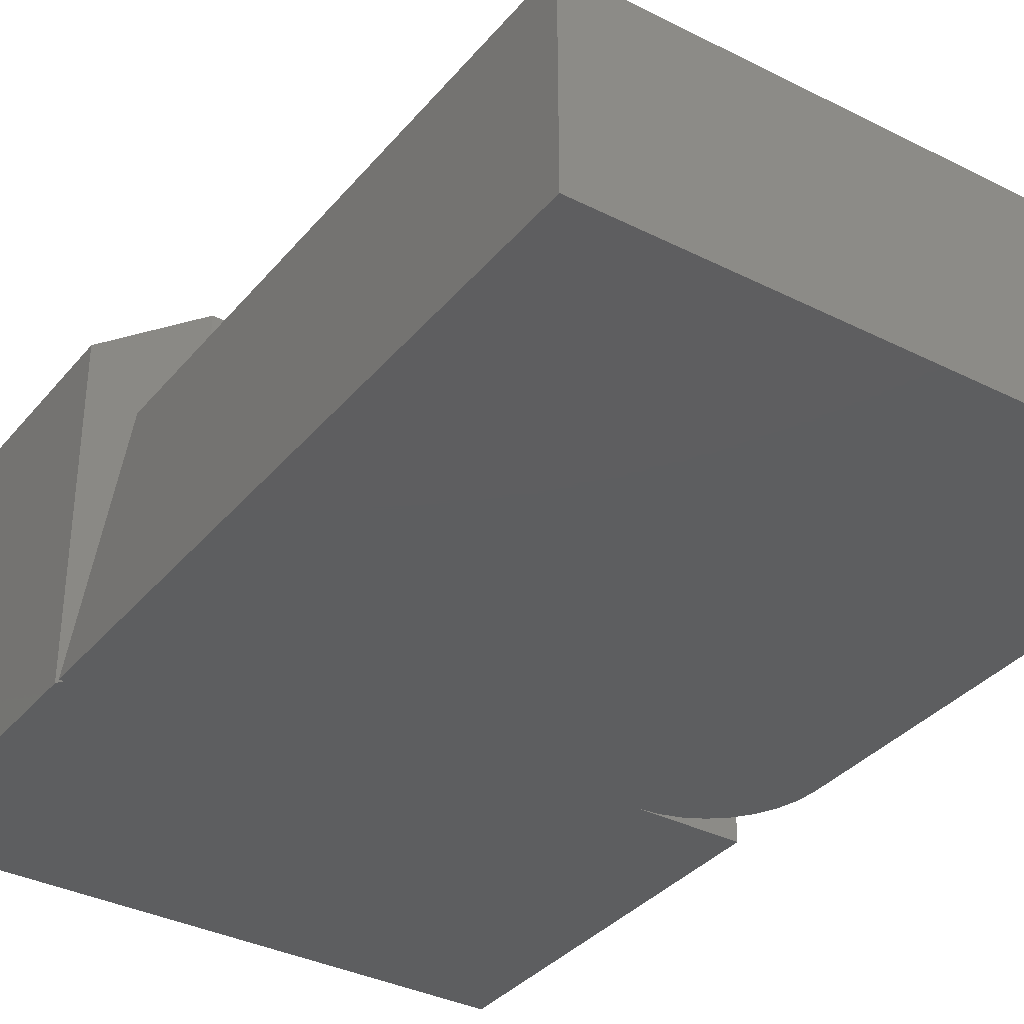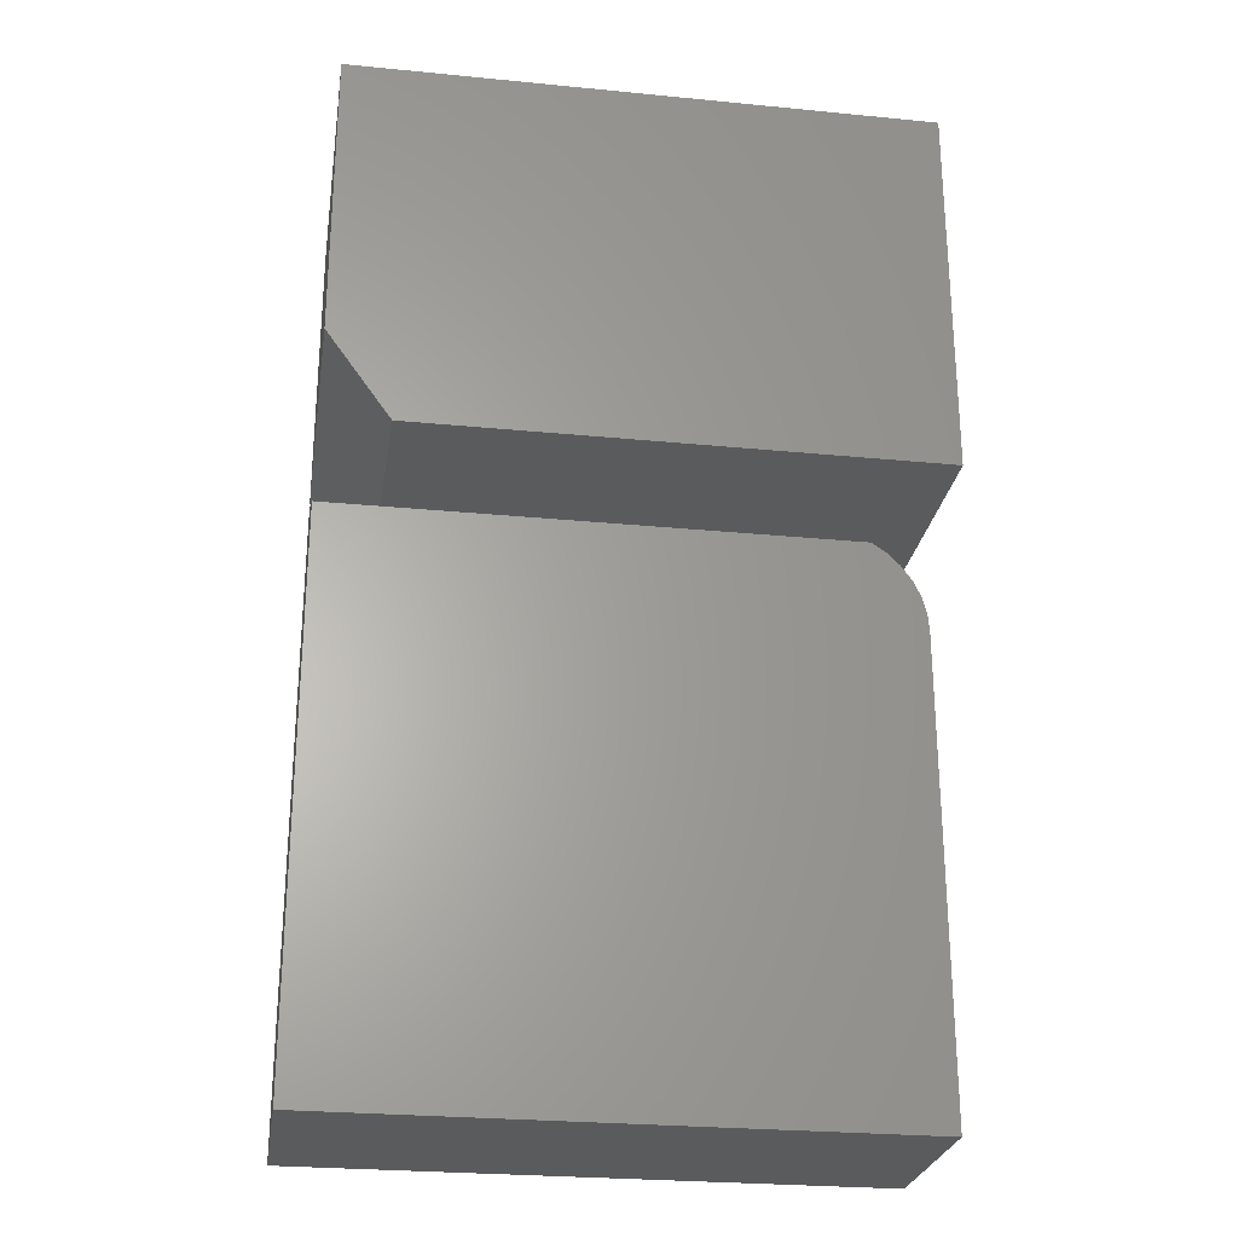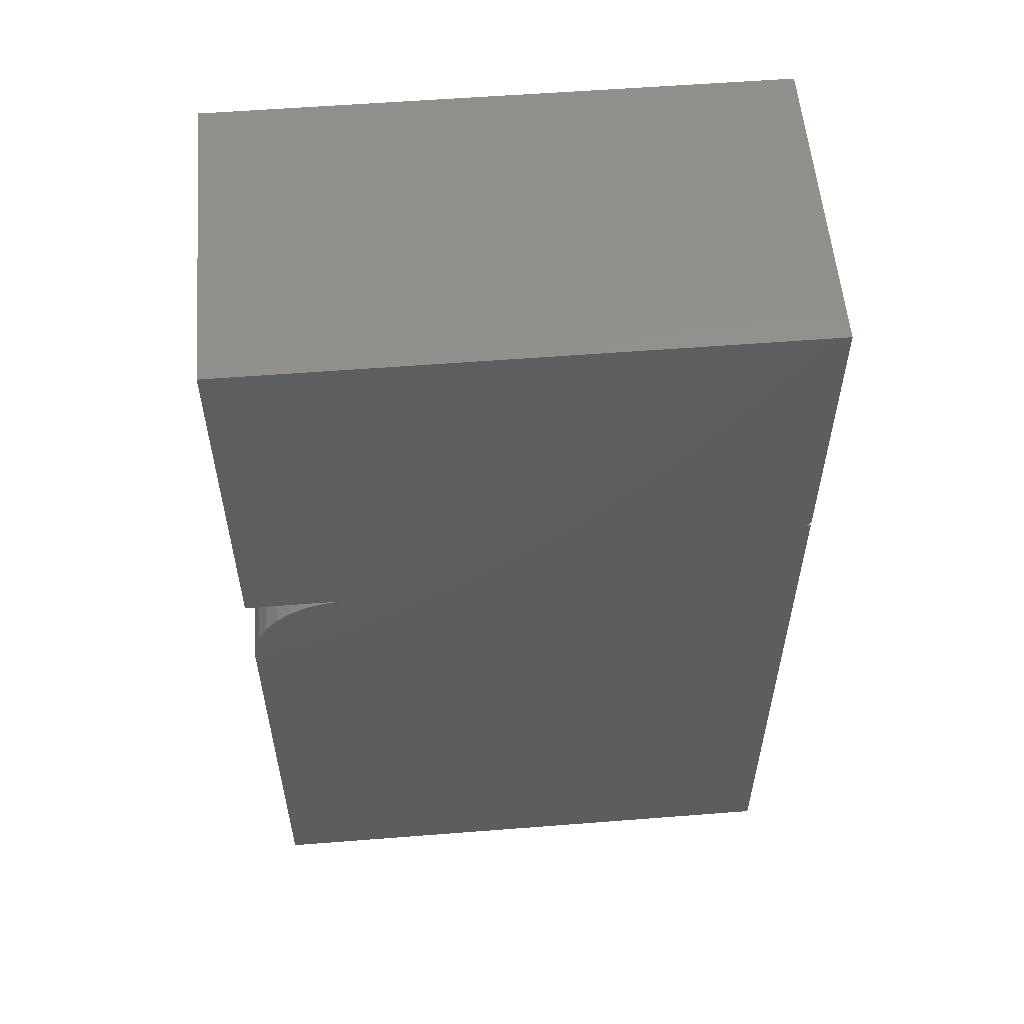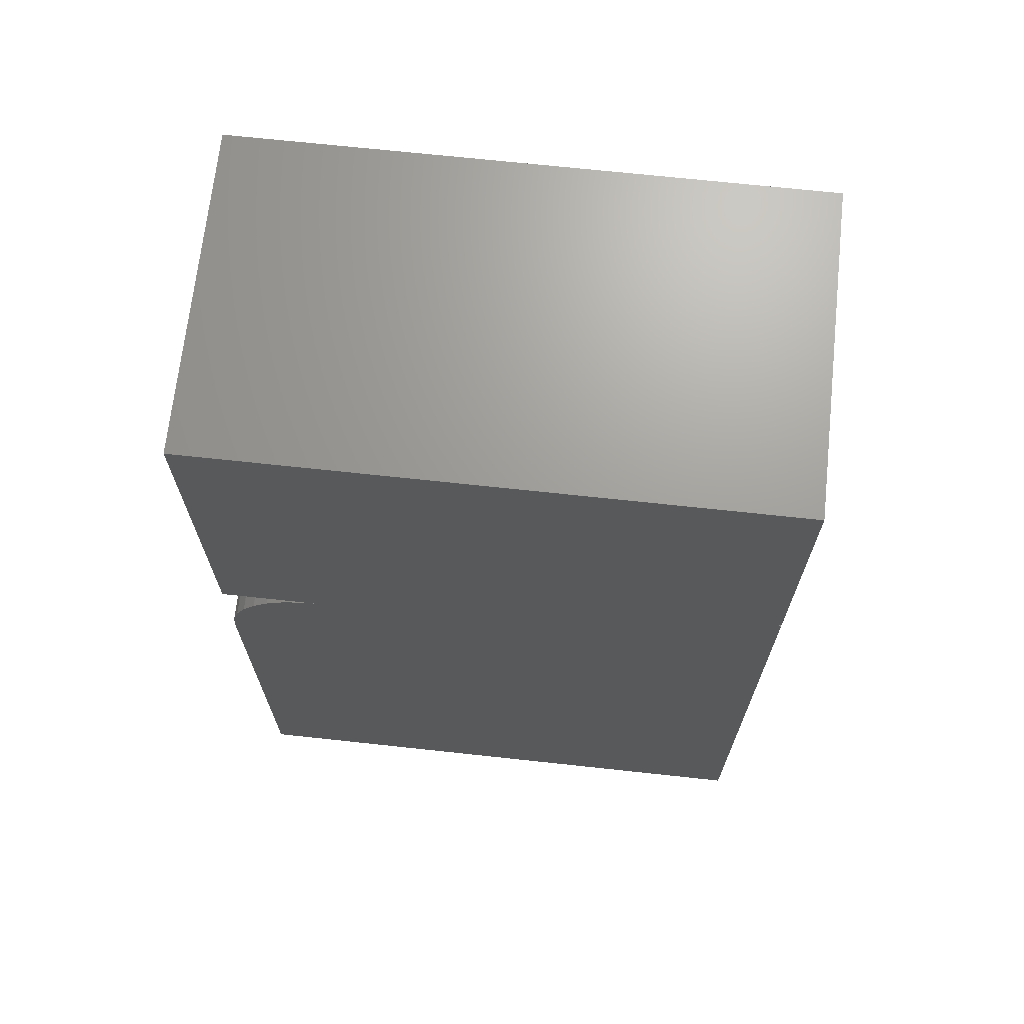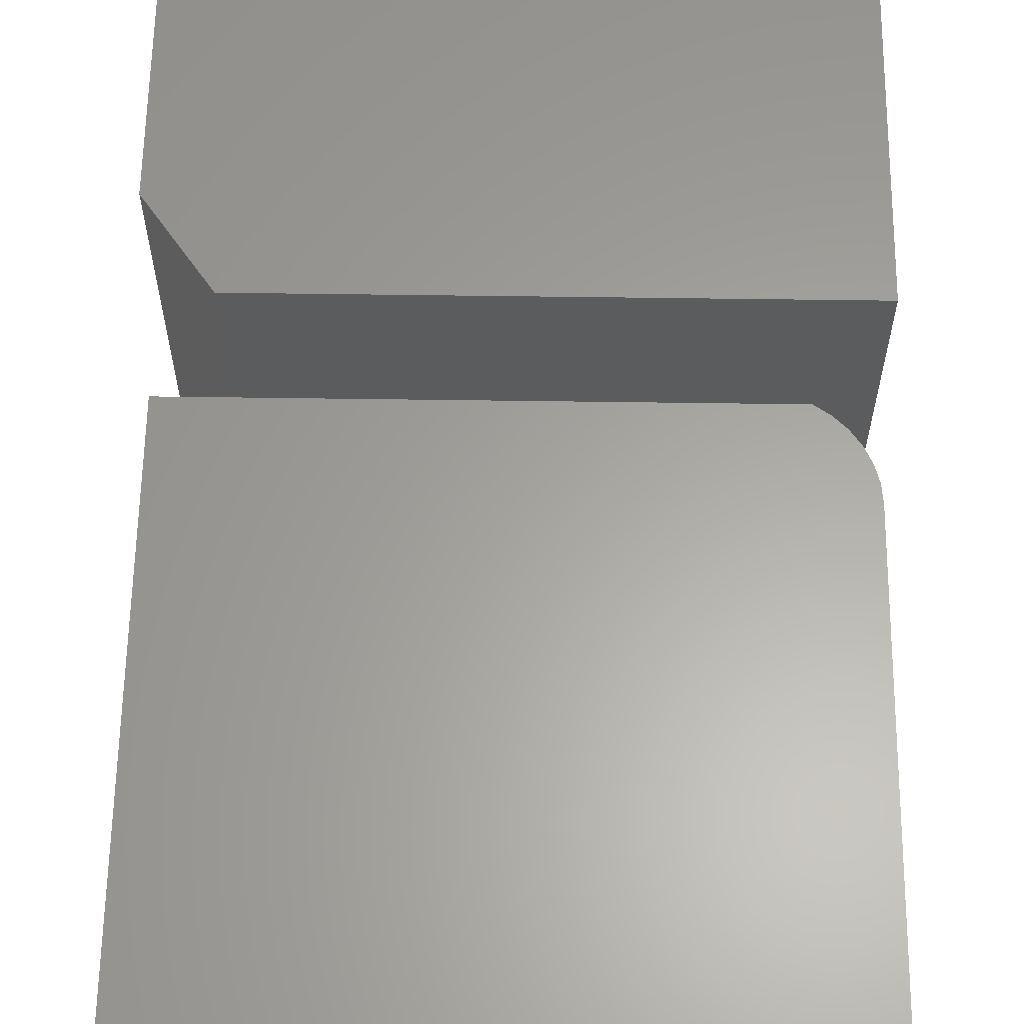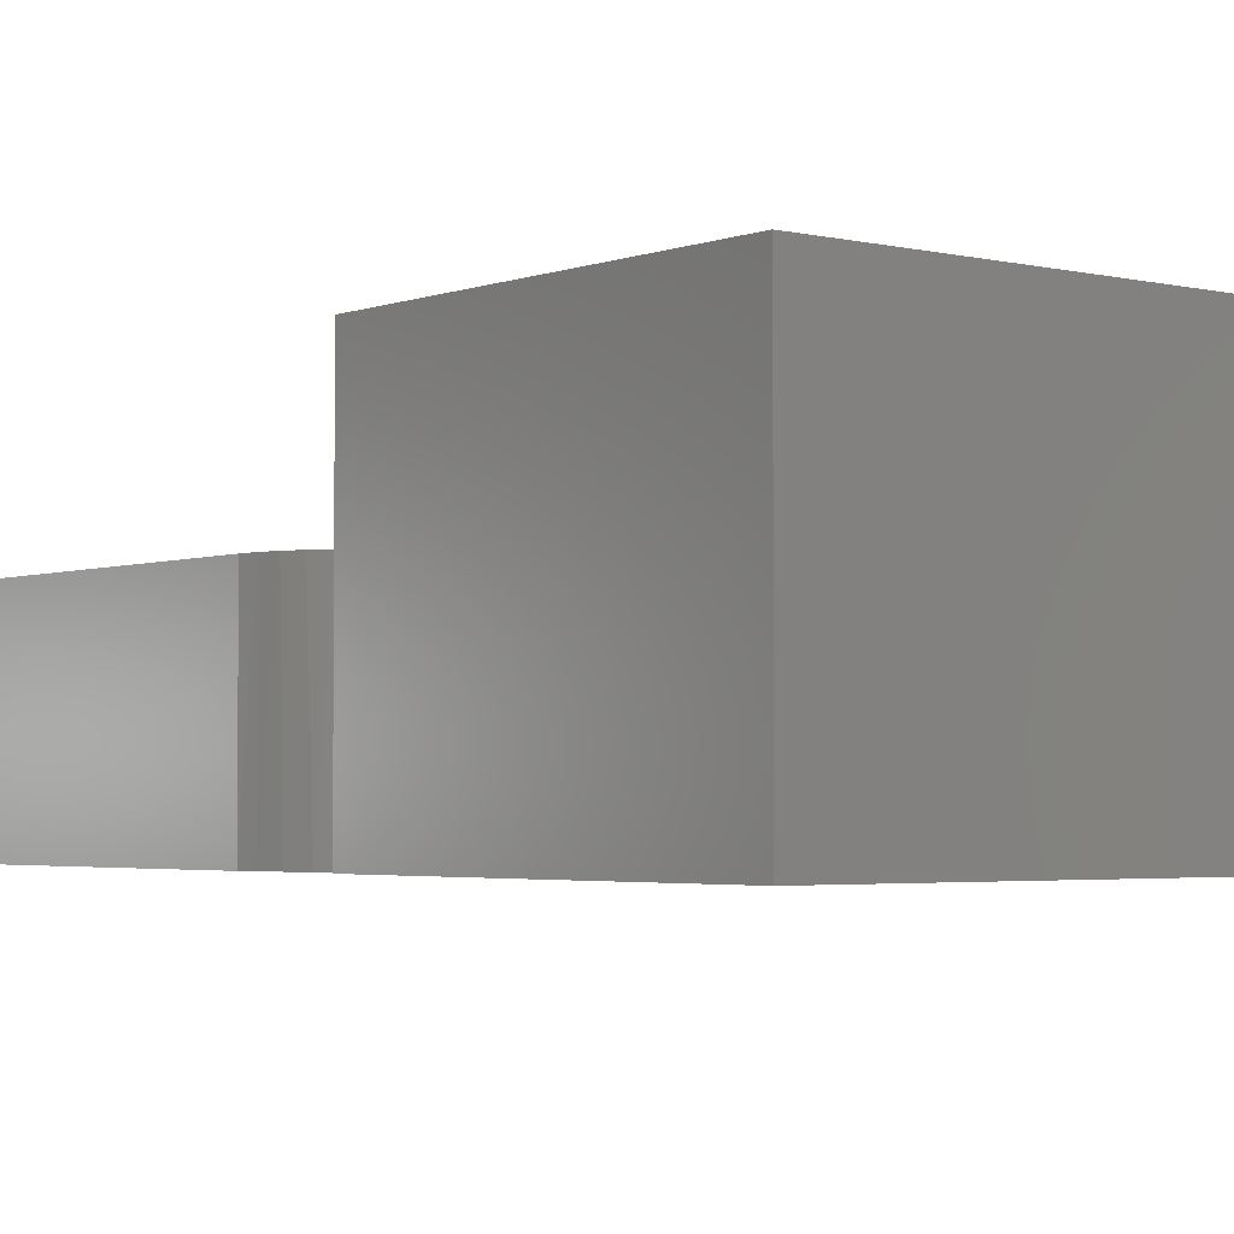
<metadata>
{"format":"stl","ext":"stl","renderer":"f3d","projection":"perspective","resolution":1024,"background":"white","views":[{"elev":-35.1,"azim":-33.9,"up":"+Z"},{"elev":-26.3,"azim":-8.8,"up":"+Y"},{"elev":56.0,"azim":175.3,"up":"+Y"},{"elev":69.0,"azim":-173.8,"up":"+Y"},{"elev":61.7,"azim":0.8,"up":"+Z"},{"elev":-3.1,"azim":141.1,"up":"+Z"}]}
</metadata>
<code>
# stl→obj: 40 verts, 76 faces
v -0.3281 0.2578 0.2344
v -0.3281 -0.4375 0.2344
v 0.3828 -0.4375 0.2344
v 0.3828 0.1484 0.2344
v 0.3808 0.1705 0.2344
v 0.375 0.1919 0.2344
v 0.3655 0.2119 0.2344
v 0.3526 0.2299 0.2344
v 0.3367 0.2454 0.2344
v 0.3183 0.2578 0.2344
v 0.3828 0.7449 0.3984
v -0.3281 0.7449 0.3984
v 0.3828 0.2734 0.3984
v -0.3281 0.3828 0.3984
v -0.25 0.2734 0.3984
v -0.25 0.2734 0.2031
v 0.2578 0.2734 0.2031
v 0.3828 0.2734 0
v 0.2578 0.2734 0
v 0.2822 0.271 0
v 0.3273 0.2524 0
v 0.3056 0.2639 0
v -0.3281 0.375 0
v -0.3225 0.375 0
v -0.3281 0.3828 0
v -0.3281 0.7449 0
v 0.3828 0.7449 0
v 0.3462 0.2368 0
v 0.3617 0.2179 0
v 0.3733 0.1963 0
v 0.3804 0.1728 0
v 0.3828 0.1484 0
v 0.3828 -0.4375 0
v -0.3281 -0.4375 0
v 0.2824 0.271 0.208
v 0.3139 0.2602 0.2297
v 0.3011 0.2657 0.2186
v 0.294 0.2681 0.2138
v 0.2774 0.2719 0.2062
v 0.2678 0.273 0.2039
f 1 2 3
f 1 3 4
f 1 4 5
f 1 5 6
f 1 6 7
f 1 7 8
f 1 8 9
f 1 9 10
f 11 12 13
f 13 12 14
f 13 14 15
f 15 16 13
f 13 16 17
f 13 17 18
f 18 17 19
f 20 21 19
f 20 22 21
f 18 23 24
f 18 24 25
f 18 25 26
f 18 26 27
f 23 18 19
f 23 19 21
f 23 21 28
f 23 28 29
f 23 29 30
f 23 30 31
f 23 31 32
f 23 32 33
f 23 33 34
f 12 26 14
f 14 26 25
f 1 23 2
f 2 23 34
f 23 1 24
f 1 16 24
f 35 36 37
f 37 38 35
f 10 36 35
f 10 35 39
f 10 39 40
f 10 40 17
f 10 17 16
f 10 16 1
f 24 16 25
f 25 16 15
f 25 15 14
f 2 34 3
f 3 34 33
f 11 27 12
f 12 27 26
f 13 18 11
f 11 18 27
f 10 21 36
f 10 9 21
f 19 40 20
f 19 17 40
f 20 40 39
f 22 38 37
f 22 37 36
f 22 36 21
f 21 9 28
f 9 8 28
f 29 28 8
f 8 7 29
f 30 29 7
f 7 6 30
f 31 30 6
f 38 22 35
f 35 22 20
f 35 20 39
f 4 32 5
f 5 32 31
f 5 31 6
f 3 33 4
f 4 33 32

</code>
